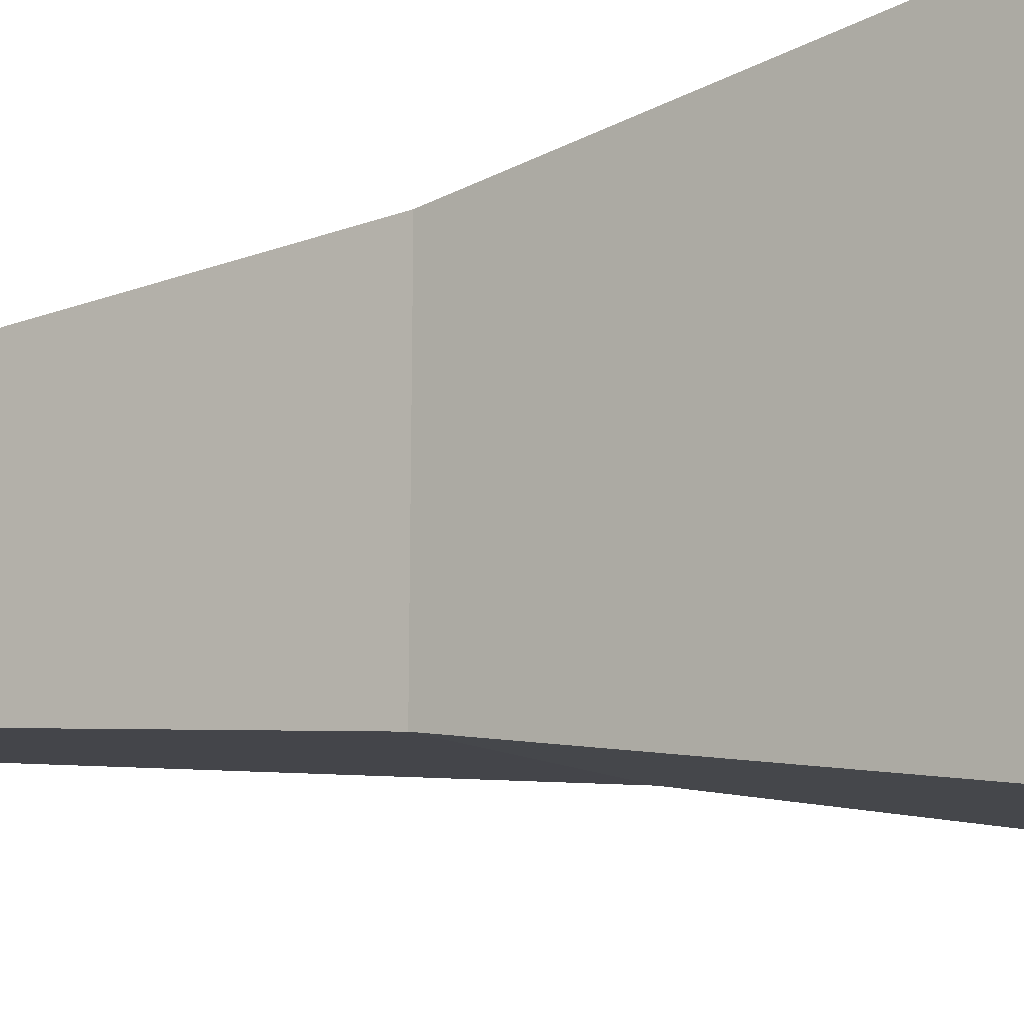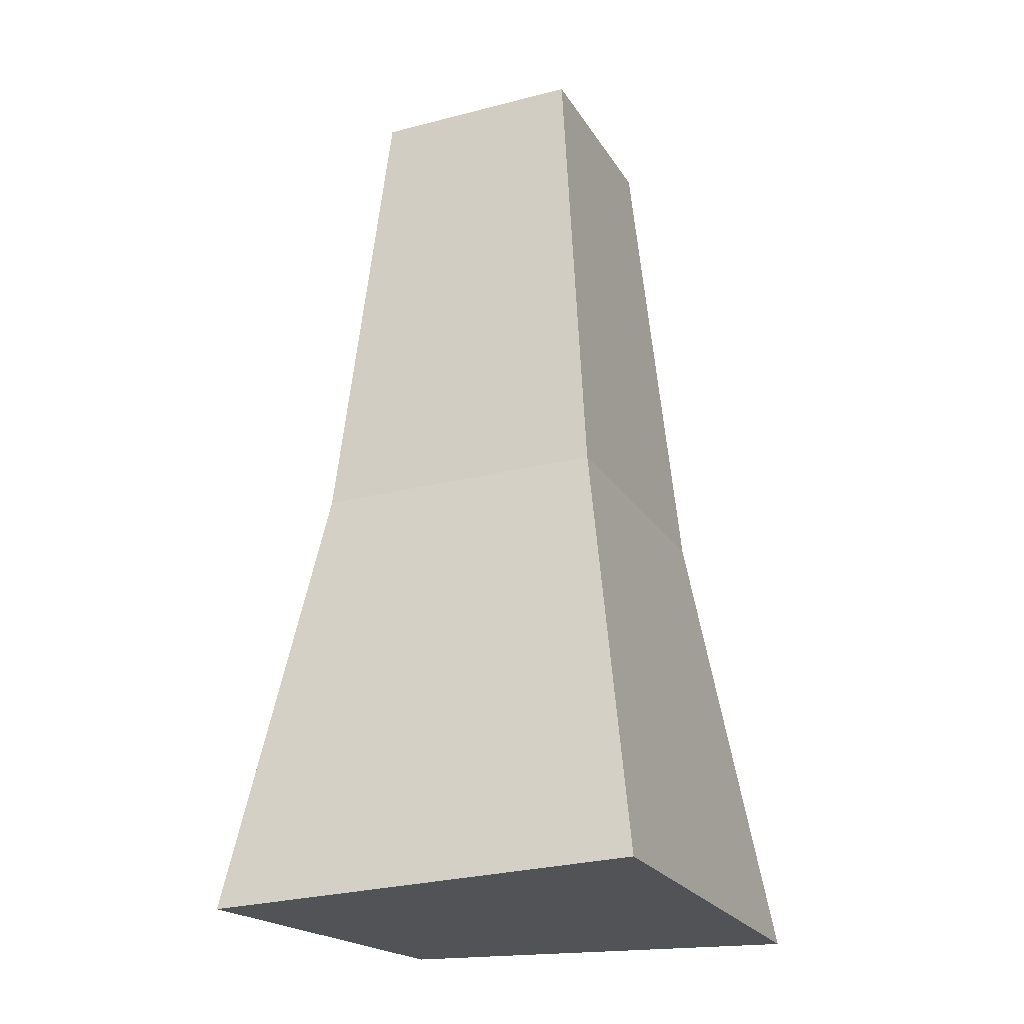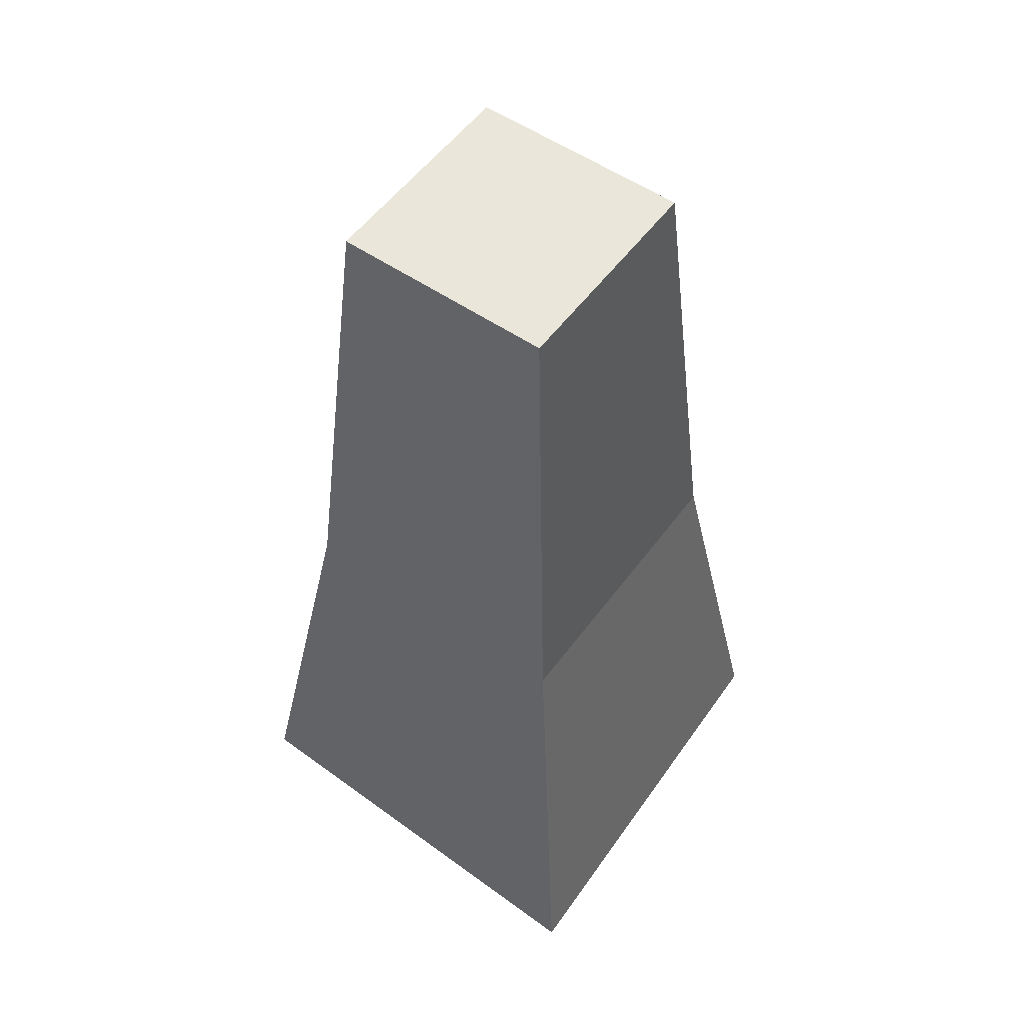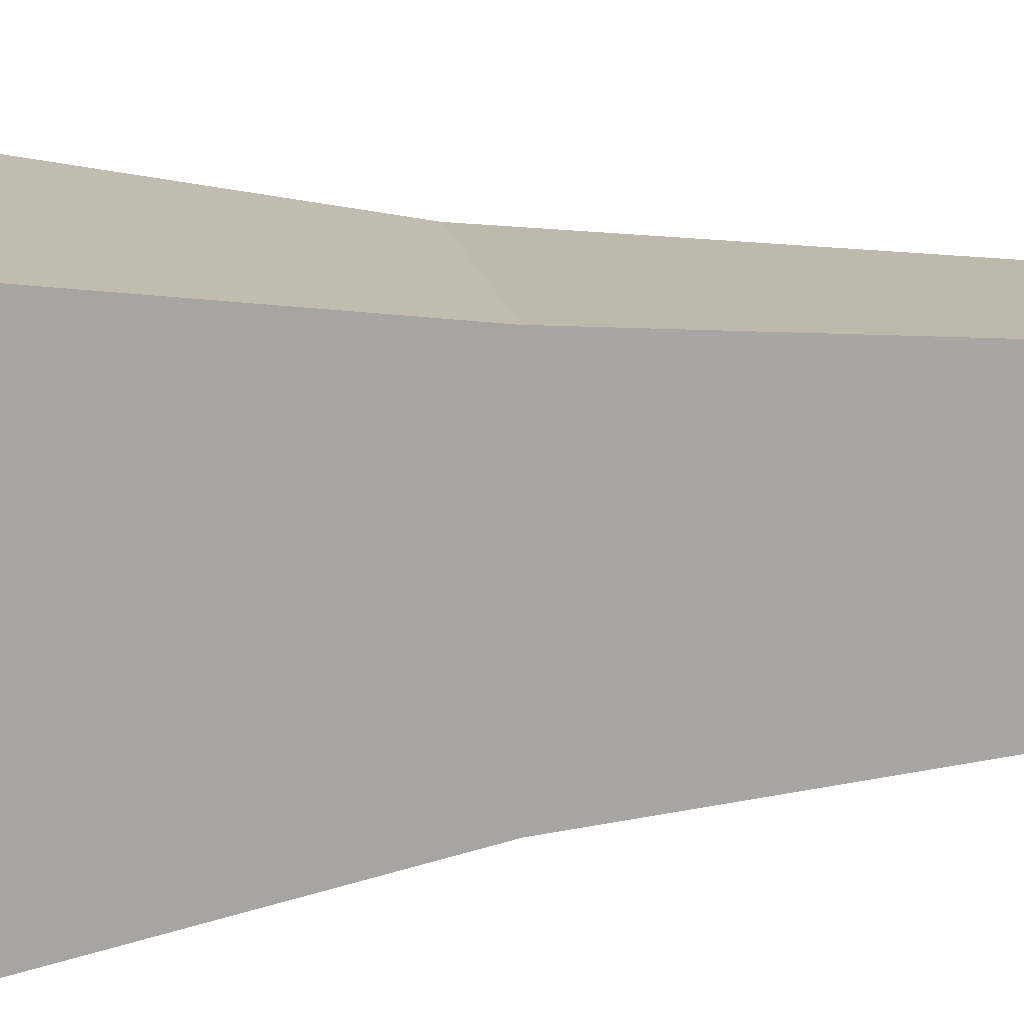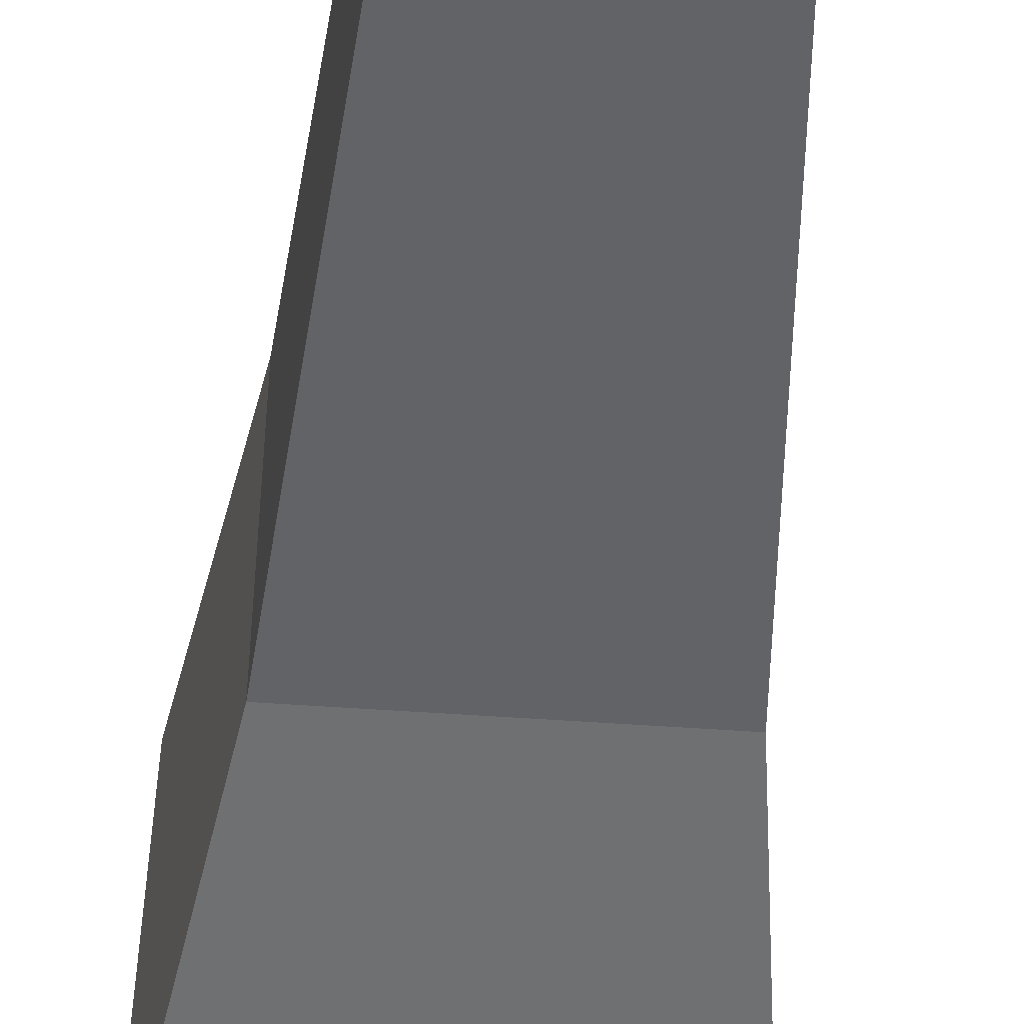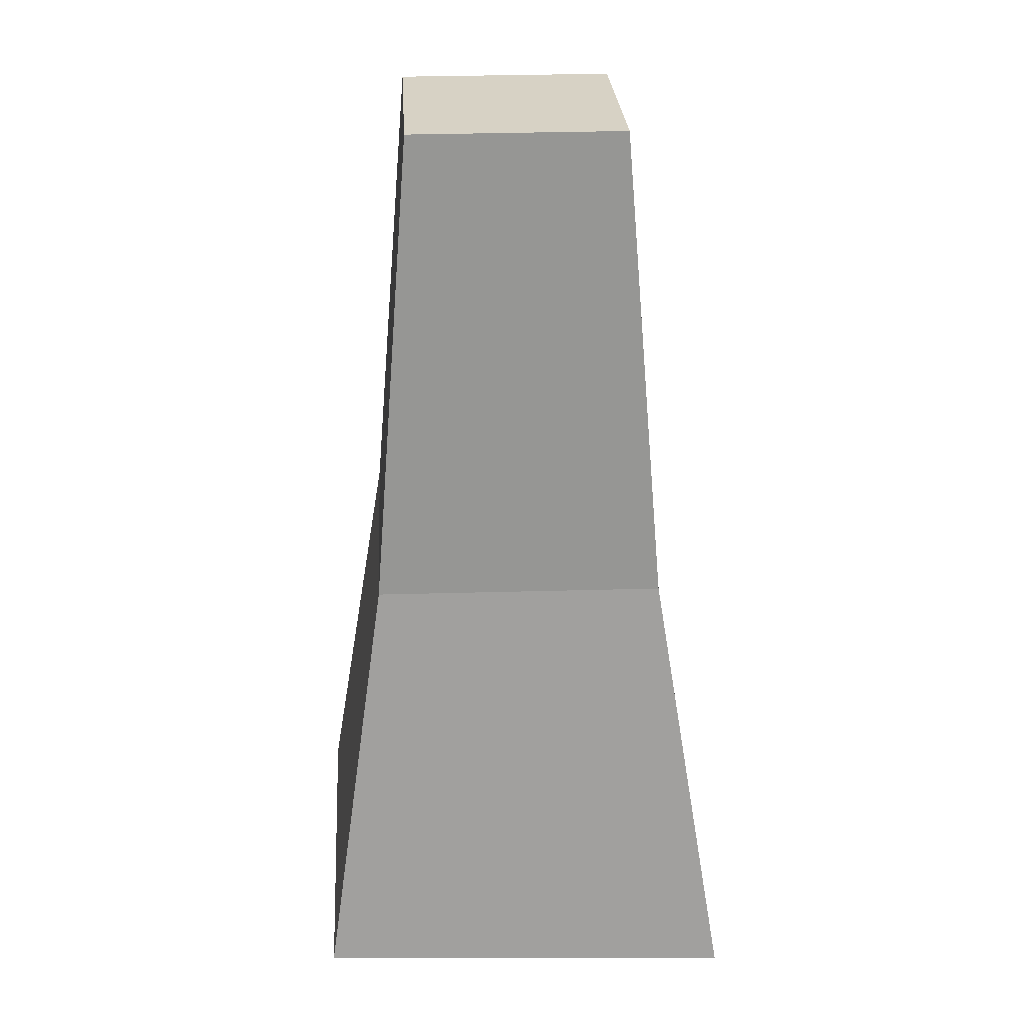
<metadata>
{"format":"obj","ext":"obj","renderer":"f3d","projection":"perspective","resolution":1024,"background":"white","views":[{"elev":-10.9,"azim":119.7,"up":"+Y"},{"elev":-22.4,"azim":-156.1,"up":"+Z"},{"elev":55.0,"azim":125.9,"up":"+Z"},{"elev":15.5,"azim":-99.3,"up":"+Y"},{"elev":-46.1,"azim":-5.0,"up":"+Y"},{"elev":27.2,"azim":86.7,"up":"+Z"}]}
</metadata>
<code>
g Cube.433
v -0.6747 -0.6747 1.036
v -0.9894 -0.9894 -0.9789
v -0.9645 0.9645 -0.929
v -0.6763 0.6763 1.03
v -0.9894 -0.9894 -0.9789
v 0.9646 -0.9646 -0.9291
v 0.9999 0.9999 -0.9998
v -0.9645 0.9645 -0.929
v 0.9646 -0.9646 -0.9291
v 0.6743 -0.6743 1.037
v 0.6771 0.6771 1.028
v 0.9999 0.9999 -0.9998
v -0.6763 0.6763 1.03
v -0.4952 0.4952 3.239
v -0.4952 -0.4952 3.239
v -0.6747 -0.6747 1.036
v -0.9894 -0.9894 -0.9789
v -0.6747 -0.6747 1.036
v 0.6743 -0.6743 1.037
v 0.9646 -0.9646 -0.9291
v 0.9999 0.9999 -0.9998
v 0.6771 0.6771 1.028
v -0.6763 0.6763 1.03
v -0.9645 0.9645 -0.929
v 0.4952 -0.4952 3.239
v -0.4952 -0.4952 3.239
v -0.4952 0.4952 3.239
v 0.4952 0.4952 3.239
v -0.6747 -0.6747 1.036
v -0.4952 -0.4952 3.239
v 0.4952 -0.4952 3.239
v 0.6743 -0.6743 1.037
v 0.6771 0.6771 1.028
v 0.4952 0.4952 3.239
v -0.4952 0.4952 3.239
v -0.6763 0.6763 1.03
v 0.6743 -0.6743 1.037
v 0.4952 -0.4952 3.239
v 0.4952 0.4952 3.239
v 0.6771 0.6771 1.028
g Cube.433_0
f 3 2 1
f 4 3 1
f 7 6 5
f 8 7 5
f 11 10 9
f 12 11 9
f 15 14 13
f 16 15 13
f 19 18 17
f 20 19 17
f 23 22 21
f 24 23 21
f 27 26 25
f 28 27 25
f 31 30 29
f 32 31 29
f 35 34 33
f 36 35 33
f 39 38 37
f 40 39 37

</code>
